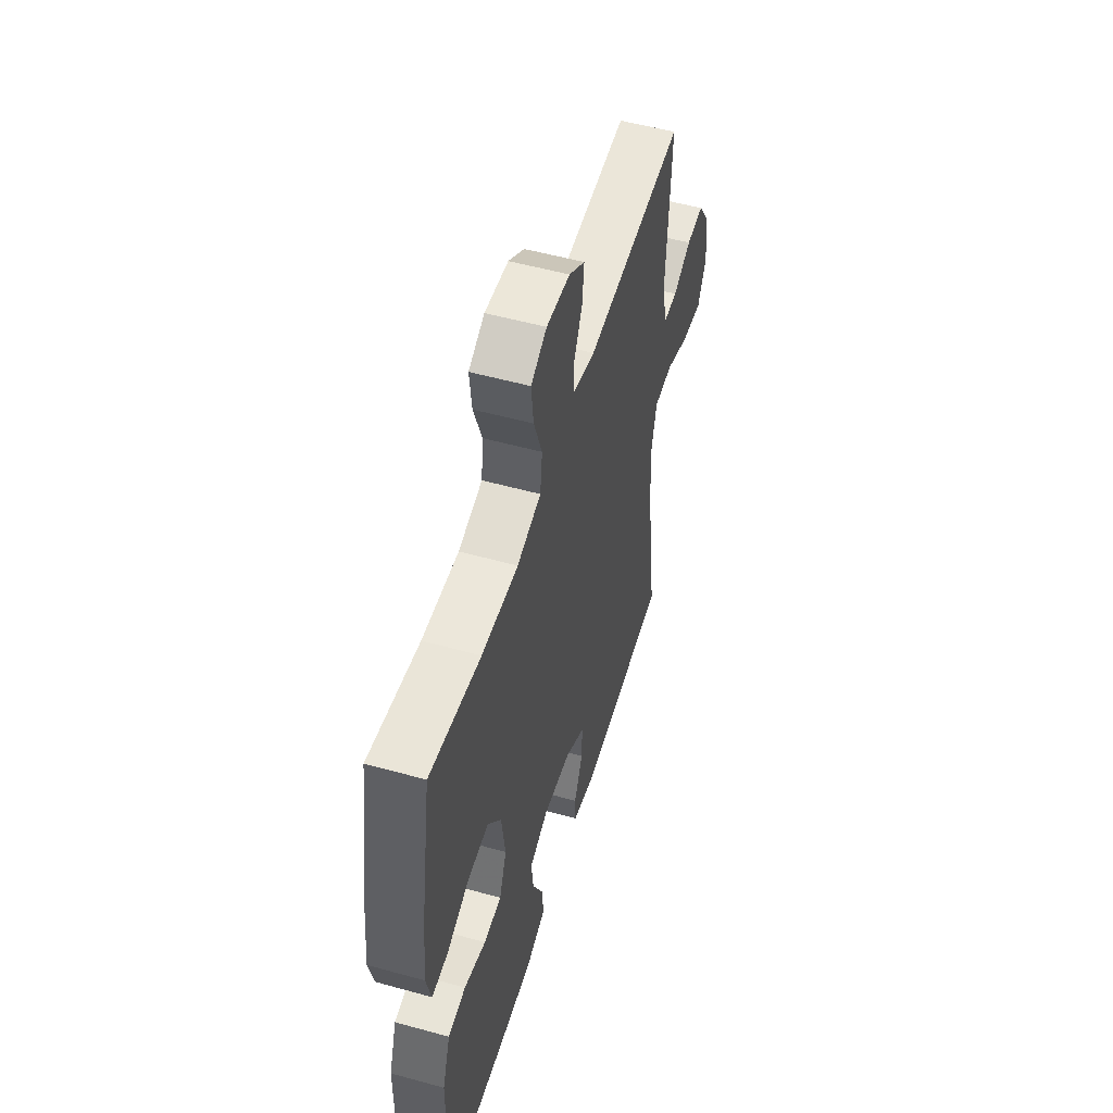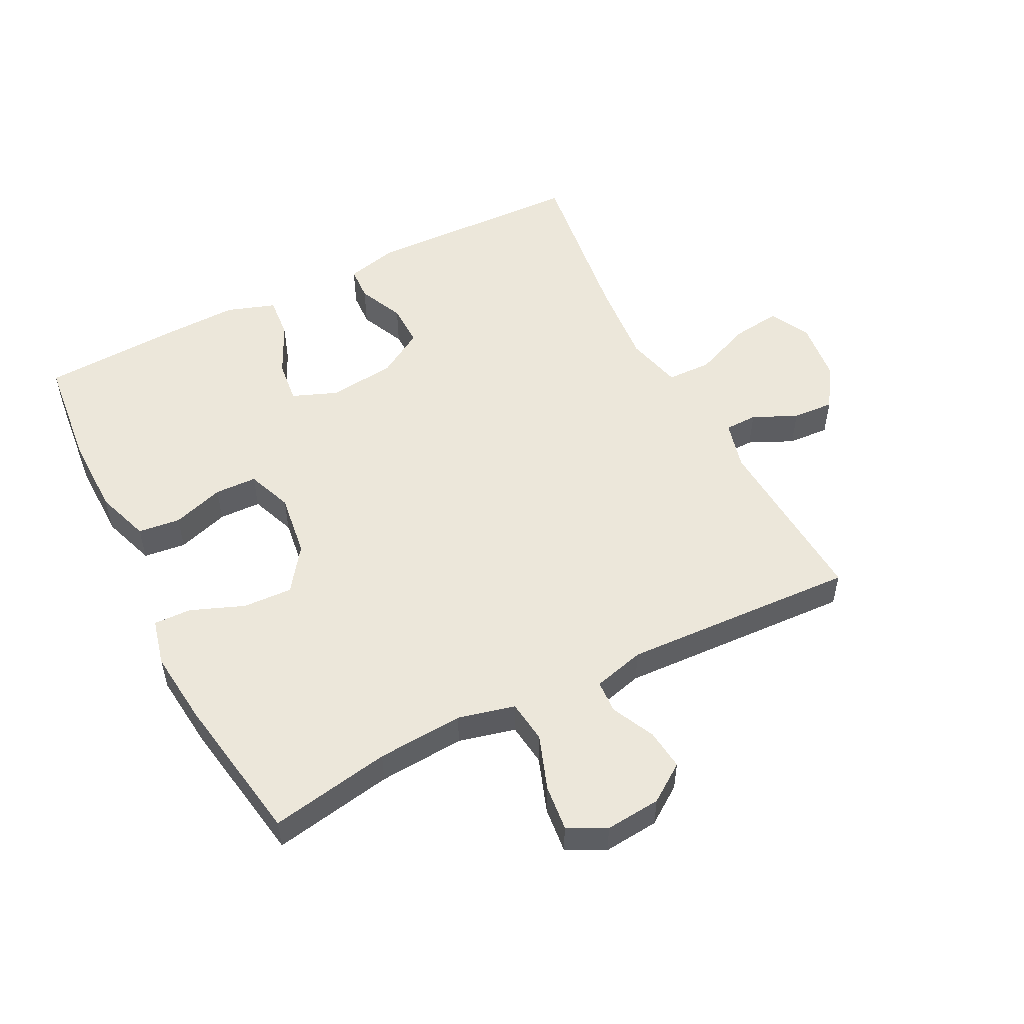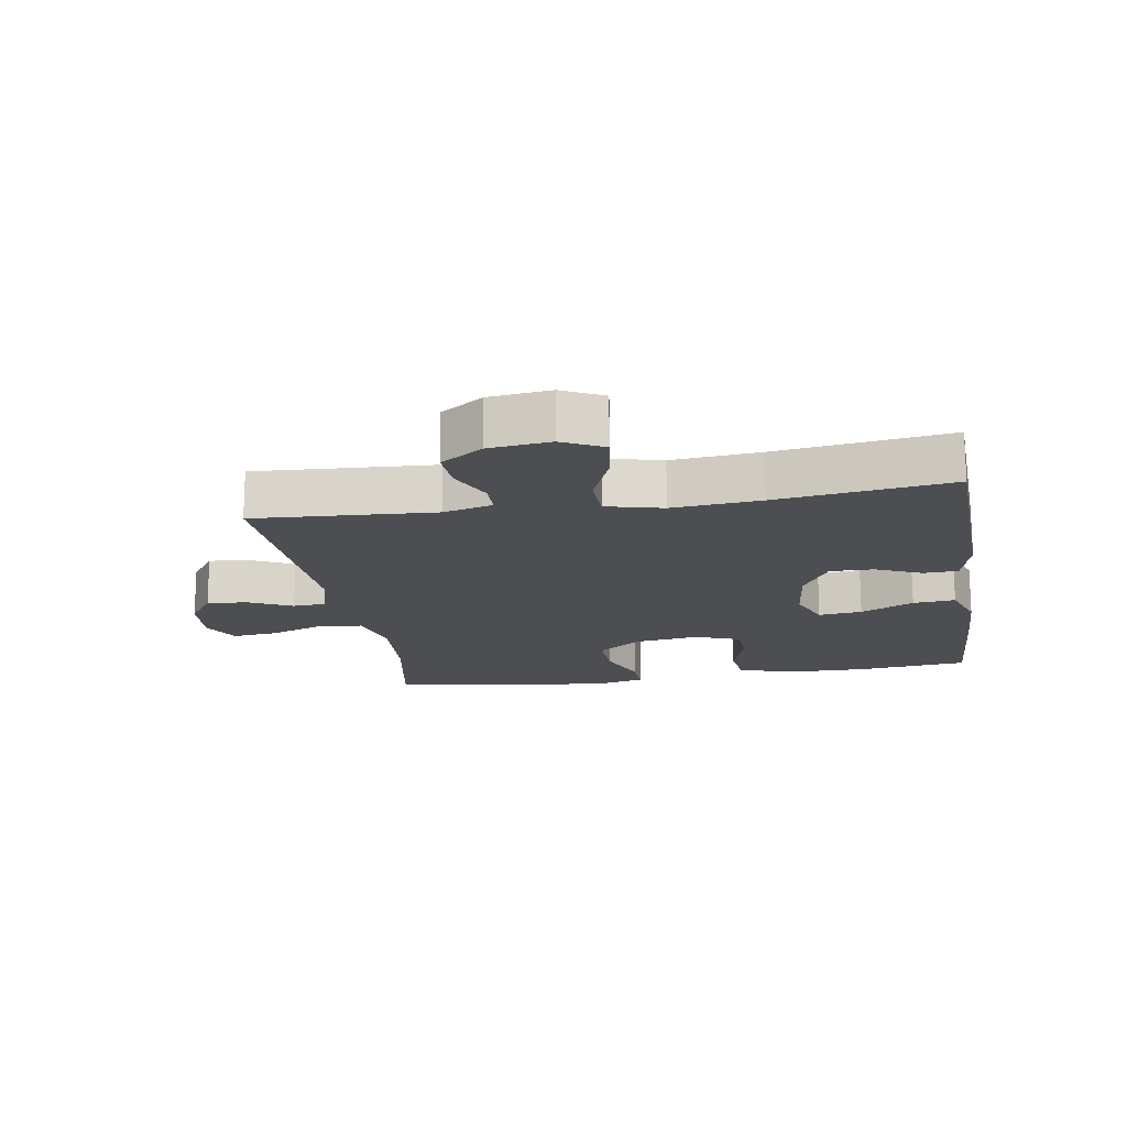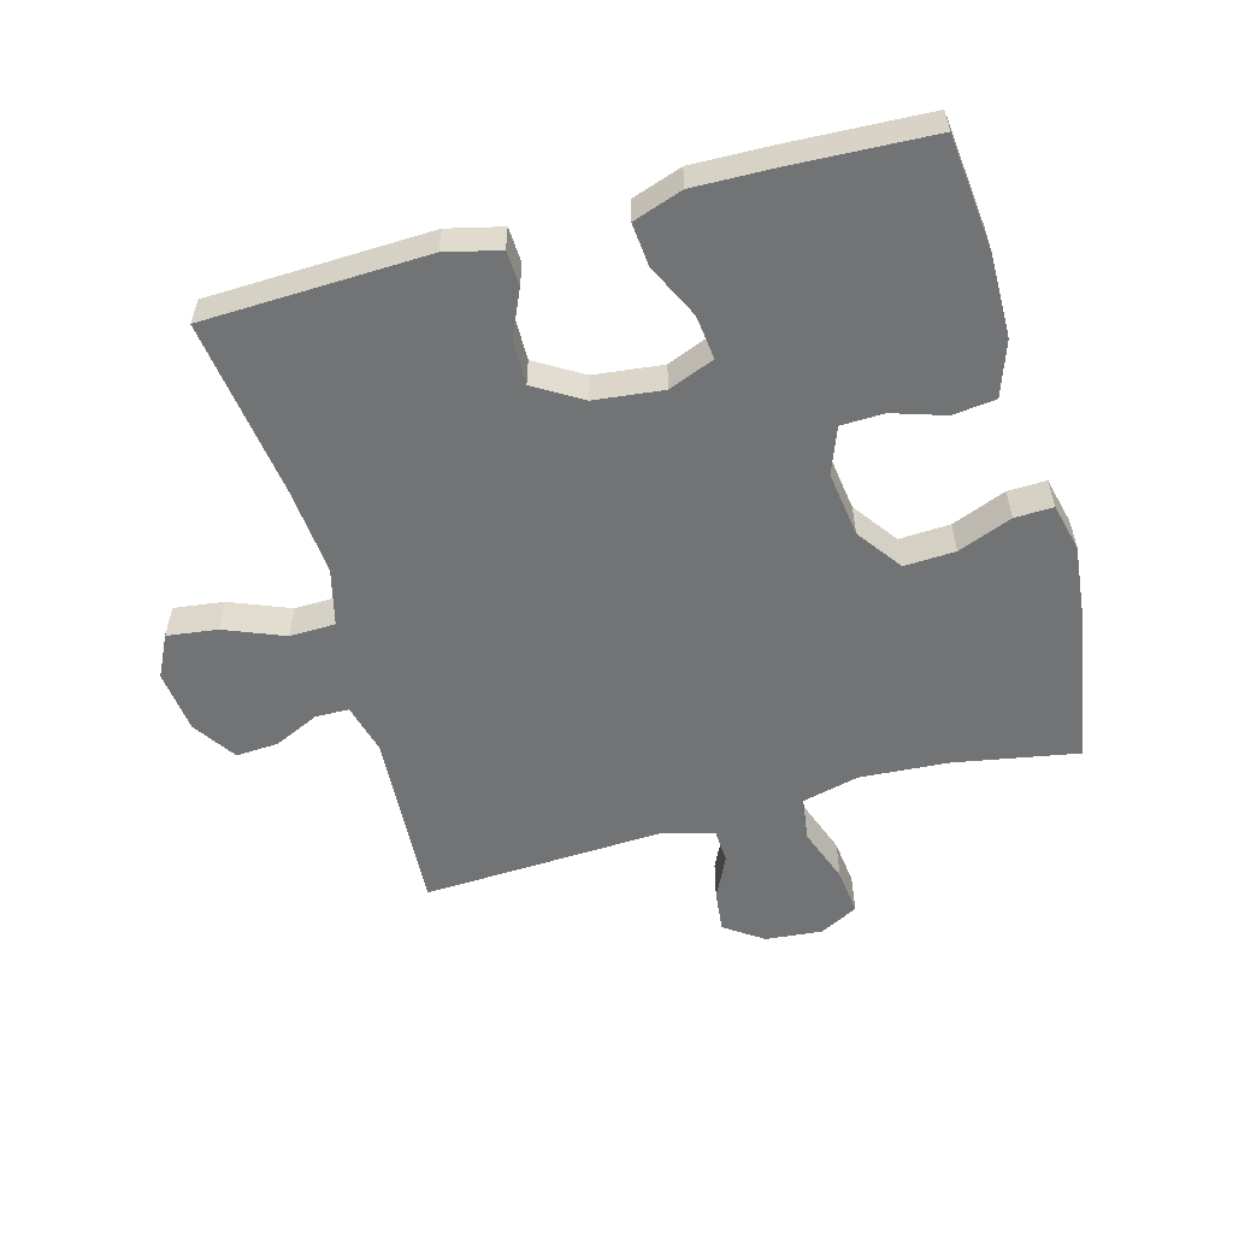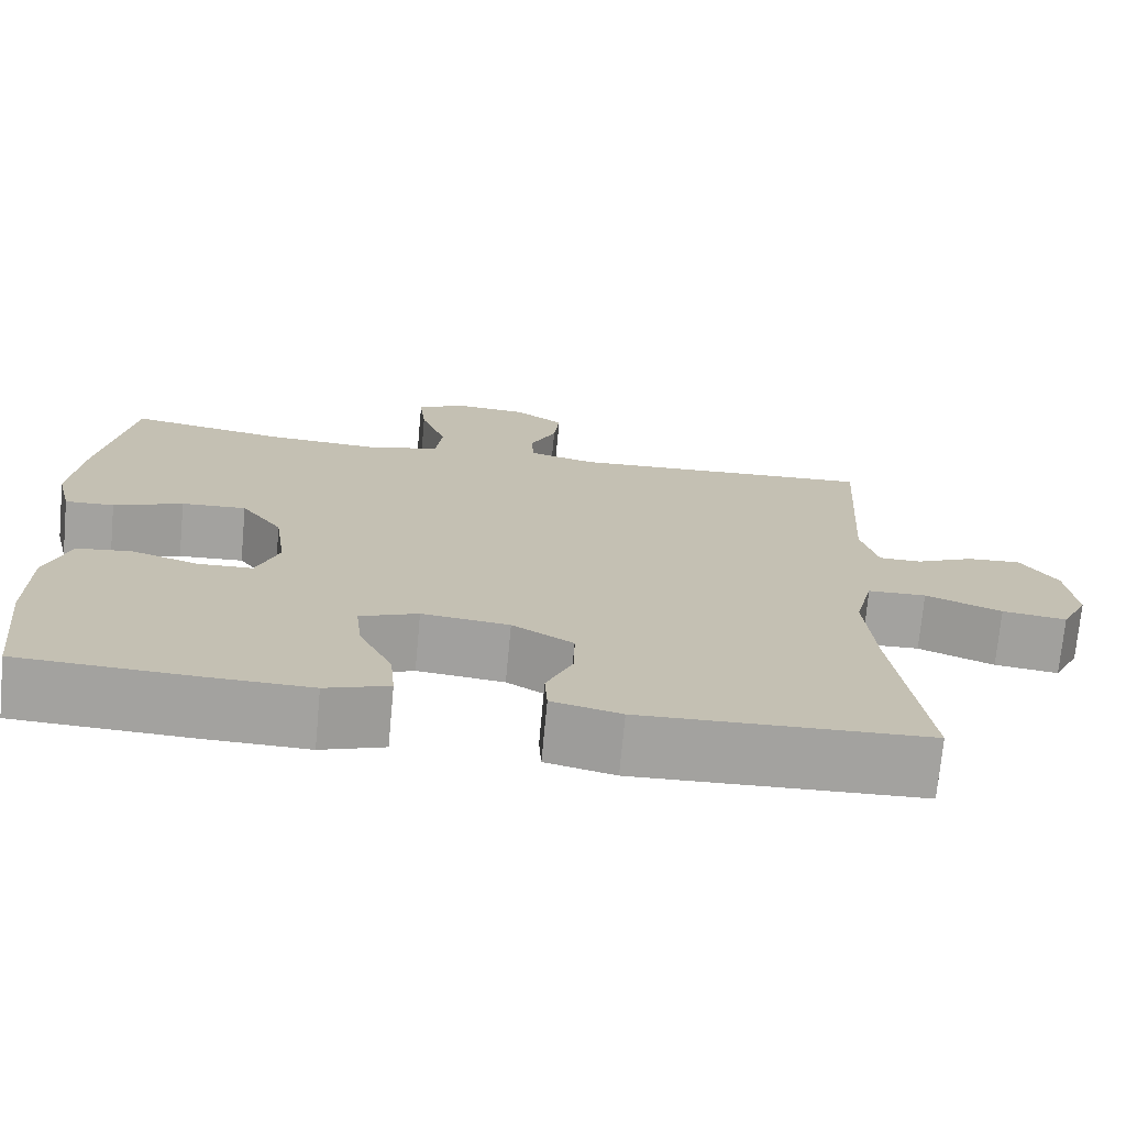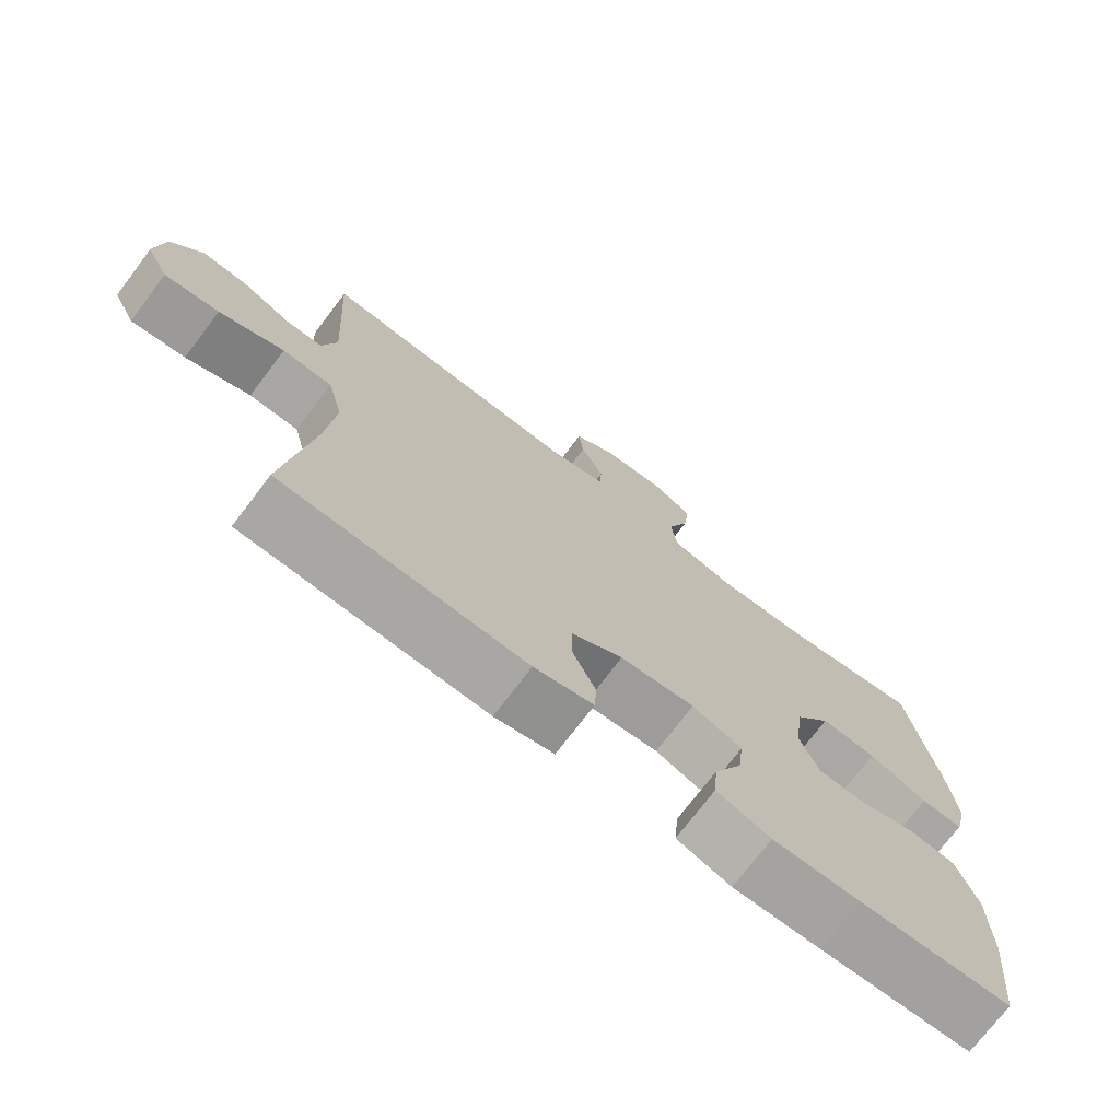
<metadata>
{"format":"obj","ext":"obj","renderer":"f3d","projection":"perspective","resolution":1024,"background":"white","views":[{"elev":53.3,"azim":-73.5,"up":"+Z"},{"elev":52.6,"azim":-27.1,"up":"+Y"},{"elev":-16.7,"azim":99.3,"up":"+Y"},{"elev":-55.8,"azim":-164.6,"up":"+Y"},{"elev":-72.5,"azim":-5.3,"up":"+Z"},{"elev":-73.6,"azim":142.8,"up":"+Z"}]}
</metadata>
<code>
v 0.5 0.07 -0.5
v 0.159 0.07 -0.512
v 0.076 0.07 -0.492
v 0.073 0.07 -0.438
v 0.105 0.07 -0.366
v 0.106 0.07 -0.298
v 0.033 0.07 -0.254
v -0.072 0.07 -0.242
v -0.142 0.07 -0.27
v -0.134 0.07 -0.338
v -0.094 0.07 -0.421
v -0.088 0.07 -0.487
v -0.164 0.07 -0.513
v -0.287 0.07 -0.51
v -0.5 0.07 -0.5
v -0.519 0.07 -0.326
v -0.518 0.07 -0.198
v -0.489 0.07 -0.113
v -0.423 0.07 -0.105
v -0.342 0.07 -0.131
v -0.276 0.07 -0.129
v -0.249 0.07 -0.058
v -0.263 0.07 0.043
v -0.313 0.07 0.112
v -0.391 0.07 0.108
v -0.474 0.07 0.075
v -0.533 0.07 0.073
v -0.551 0.07 0.147
v -0.539 0.07 0.264
v -0.5 0.07 0.5
v -0.311 0.07 0.466
v -0.176 0.07 0.457
v -0.087 0.07 0.479
v -0.079 0.07 0.546
v -0.11 0.07 0.632
v -0.118 0.07 0.704
v -0.059 0.07 0.735
v 0.028 0.07 0.727
v 0.087 0.07 0.686
v 0.08 0.07 0.622
v 0.048 0.07 0.555
v 0.051 0.07 0.503
v 0.132 0.07 0.482
v 0.5 0.07 0.5
v 0.483 0.07 0.219
v 0.503 0.07 0.142
v 0.554 0.07 0.141
v 0.623 0.07 0.173
v 0.688 0.07 0.177
v 0.732 0.07 0.111
v 0.743 0.07 0.015
v 0.711 0.07 -0.049
v 0.634 0.07 -0.039
v 0.543 0.07 -0.002
v 0.473 0.07 -0.004
v 0.451 0.07 -0.092
v 0.463 0.07 -0.228
v 0.5 0 -0.5
v 0.159 0 -0.512
v 0.076 0 -0.492
v 0.073 0 -0.438
v 0.105 0 -0.366
v 0.106 0 -0.298
v 0.033 0 -0.254
v -0.072 0 -0.242
v -0.142 0 -0.27
v -0.134 0 -0.338
v -0.094 0 -0.421
v -0.088 0 -0.487
v -0.164 0 -0.513
v -0.287 0 -0.51
v -0.5 0 -0.5
v -0.519 0 -0.326
v -0.518 0 -0.198
v -0.489 0 -0.113
v -0.423 0 -0.105
v -0.342 0 -0.131
v -0.276 0 -0.129
v -0.249 0 -0.058
v -0.263 0 0.043
v -0.313 0 0.112
v -0.391 0 0.108
v -0.474 0 0.075
v -0.533 0 0.073
v -0.551 0 0.147
v -0.539 0 0.264
v -0.5 0 0.5
v -0.311 0 0.466
v -0.176 0 0.457
v -0.087 0 0.479
v -0.079 0 0.546
v -0.11 0 0.632
v -0.118 0 0.704
v -0.059 0 0.735
v 0.028 0 0.727
v 0.087 0 0.686
v 0.08 0 0.622
v 0.048 0 0.555
v 0.051 0 0.503
v 0.132 0 0.482
v 0.5 0 0.5
v 0.483 0 0.219
v 0.503 0 0.142
v 0.554 0 0.141
v 0.623 0 0.173
v 0.688 0 0.177
v 0.732 0 0.111
v 0.743 0 0.015
v 0.711 0 -0.049
v 0.634 0 -0.039
v 0.543 0 -0.002
v 0.473 0 -0.004
v 0.451 0 -0.092
v 0.463 0 -0.228
f 52 53 54
f 51 52 54
f 50 51 54
f 49 50 54
f 48 49 54
f 47 48 54
f 46 47 54 55
f 45 46 55 56
f 43 44 45 56
f 39 40 41
f 38 39 41
f 37 38 41
f 36 37 41
f 35 36 41
f 34 35 41
f 33 34 41 42
f 43 56 57
f 42 43 57
f 33 42 57
f 32 33 57
f 29 30 31
f 28 29 31
f 27 28 31
f 26 27 31
f 25 26 31
f 18 19 20
f 17 18 20
f 16 17 20
f 15 16 20
f 14 15 20
f 13 14 20
f 12 13 20
f 11 12 20
f 10 11 20
f 9 10 20 21
f 8 9 21 22
f 3 4 5
f 2 3 5
f 1 2 5
f 57 1 5
f 57 5 6
f 32 57 6 7
f 24 25 31 32
f 23 24 32 7
f 7 8 22 23
f 111 110 109
f 111 109 108
f 111 108 107
f 111 107 106
f 111 106 105
f 111 105 104
f 112 111 104 103
f 113 112 103 102
f 113 102 101 100
f 98 97 96
f 98 96 95
f 98 95 94
f 98 94 93
f 98 93 92
f 98 92 91
f 99 98 91 90
f 114 113 100
f 114 100 99
f 114 99 90
f 114 90 89
f 88 87 86
f 88 86 85
f 88 85 84
f 88 84 83
f 88 83 82
f 77 76 75
f 77 75 74
f 77 74 73
f 77 73 72
f 77 72 71
f 77 71 70
f 77 70 69
f 77 69 68
f 77 68 67
f 78 77 67 66
f 79 78 66 65
f 62 61 60
f 62 60 59
f 62 59 58
f 62 58 114
f 63 62 114
f 64 63 114 89
f 89 88 82 81
f 64 89 81 80
f 80 79 65 64
f 1 58 59 2
f 2 59 60 3
f 3 60 61 4
f 4 61 62 5
f 5 62 63 6
f 6 63 64 7
f 7 64 65 8
f 8 65 66 9
f 9 66 67 10
f 10 67 68 11
f 11 68 69 12
f 12 69 70 13
f 13 70 71 14
f 14 71 72 15
f 15 72 73 16
f 16 73 74 17
f 17 74 75 18
f 18 75 76 19
f 19 76 77 20
f 20 77 78 21
f 21 78 79 22
f 22 79 80 23
f 23 80 81 24
f 24 81 82 25
f 25 82 83 26
f 26 83 84 27
f 27 84 85 28
f 28 85 86 29
f 29 86 87 30
f 30 87 88 31
f 31 88 89 32
f 32 89 90 33
f 33 90 91 34
f 34 91 92 35
f 35 92 93 36
f 36 93 94 37
f 37 94 95 38
f 38 95 96 39
f 39 96 97 40
f 40 97 98 41
f 41 98 99 42
f 42 99 100 43
f 43 100 101 44
f 44 101 102 45
f 45 102 103 46
f 46 103 104 47
f 47 104 105 48
f 48 105 106 49
f 49 106 107 50
f 50 107 108 51
f 51 108 109 52
f 52 109 110 53
f 53 110 111 54
f 54 111 112 55
f 55 112 113 56
f 56 113 114 57
f 57 114 58 1

</code>
